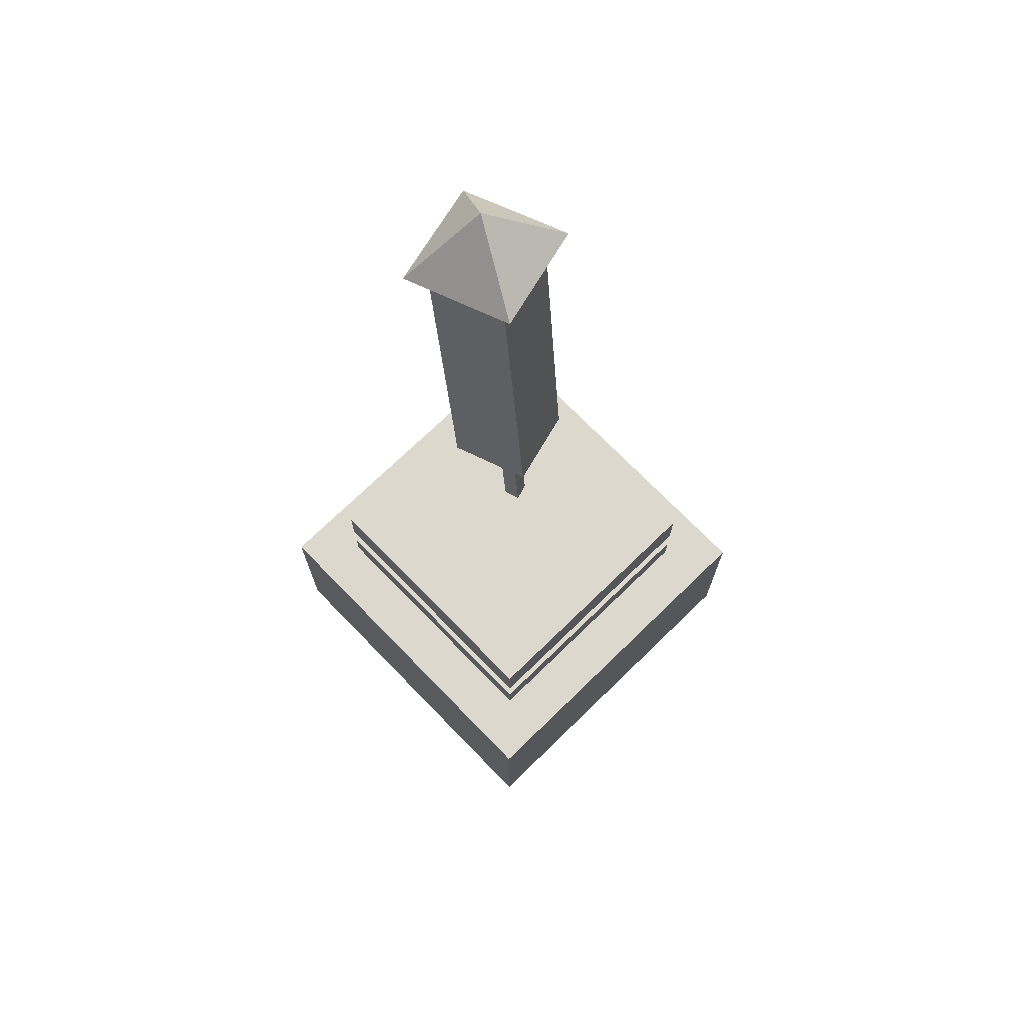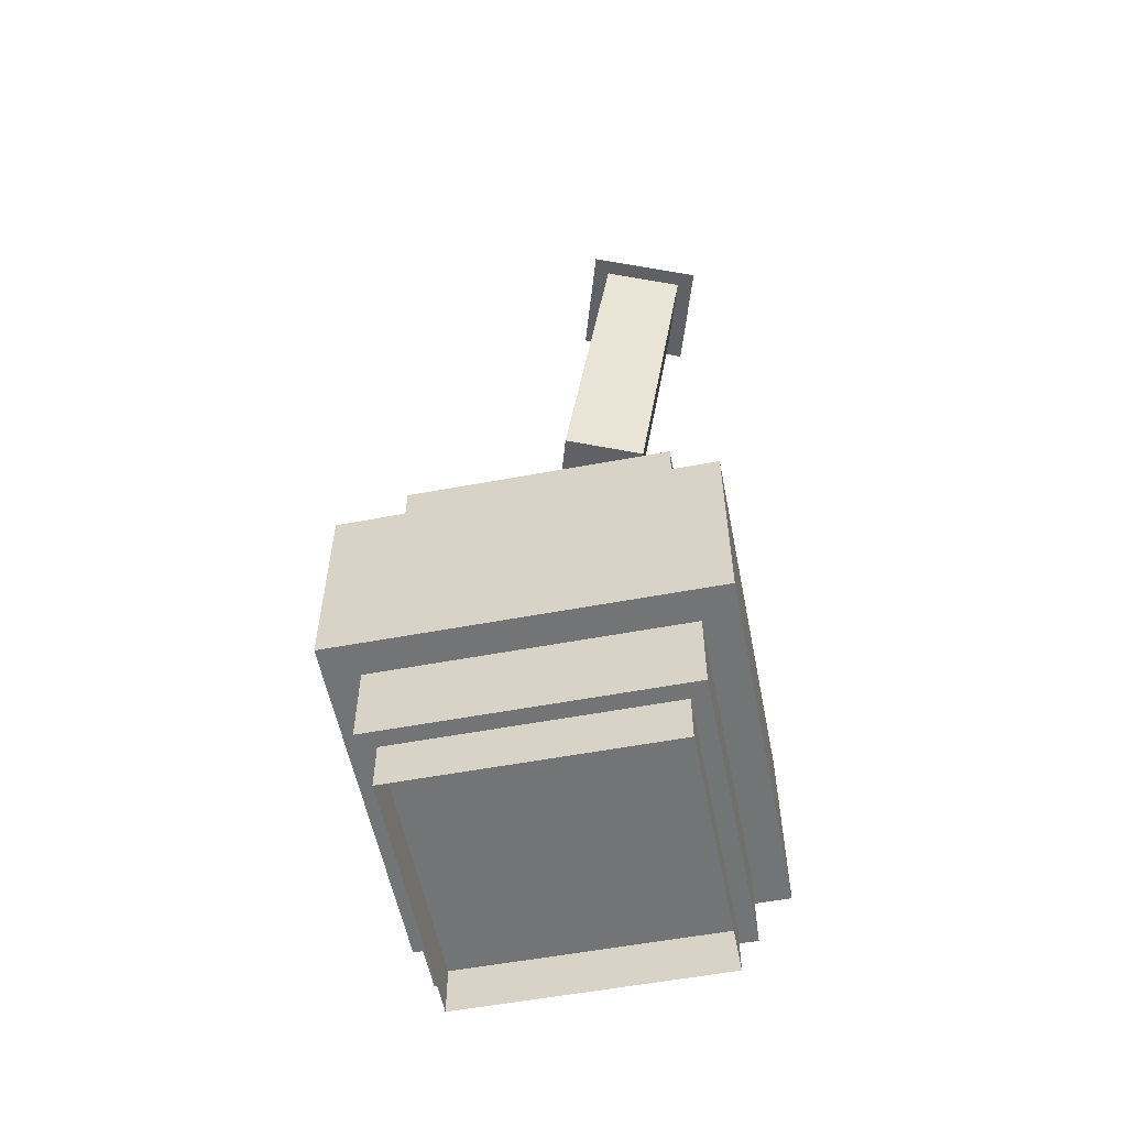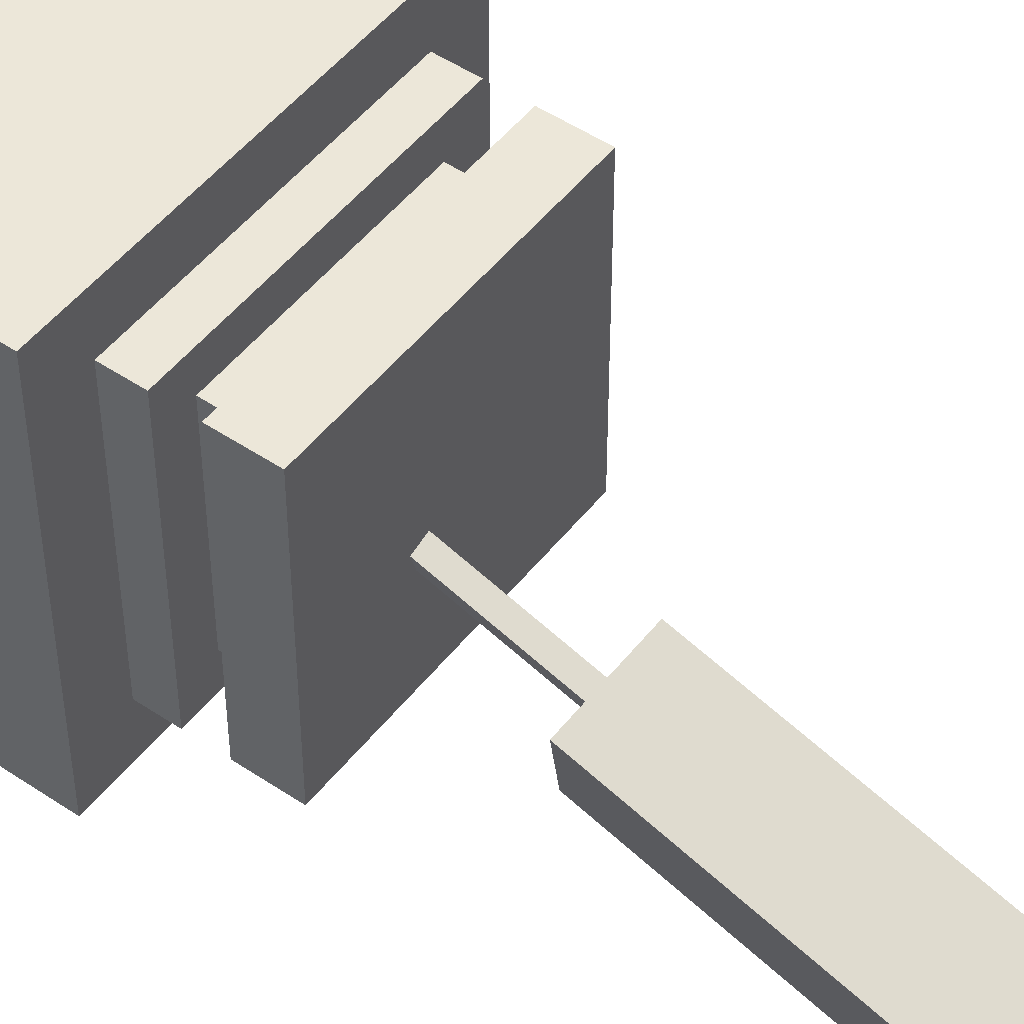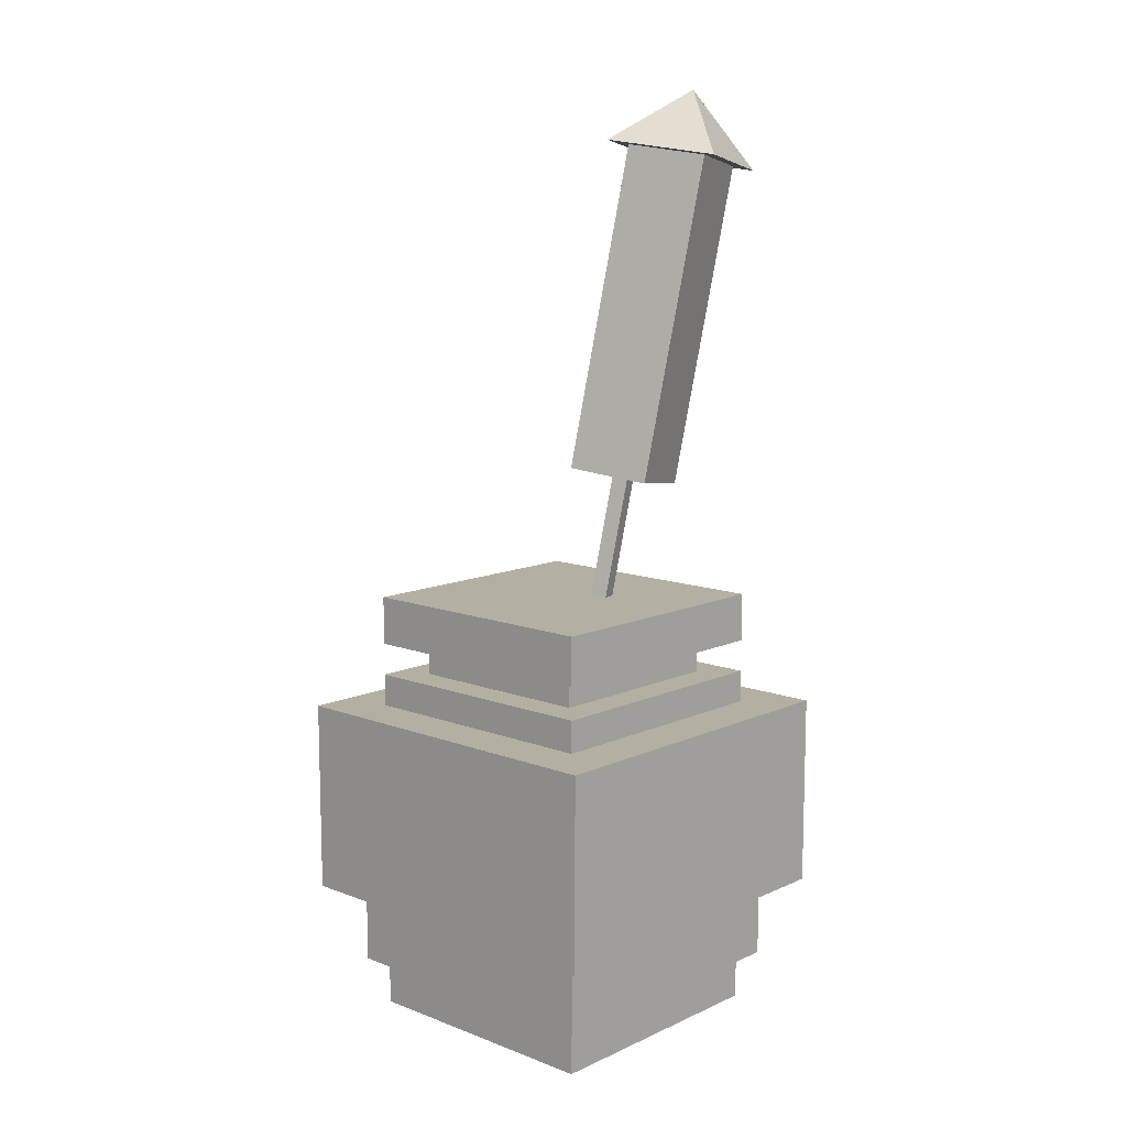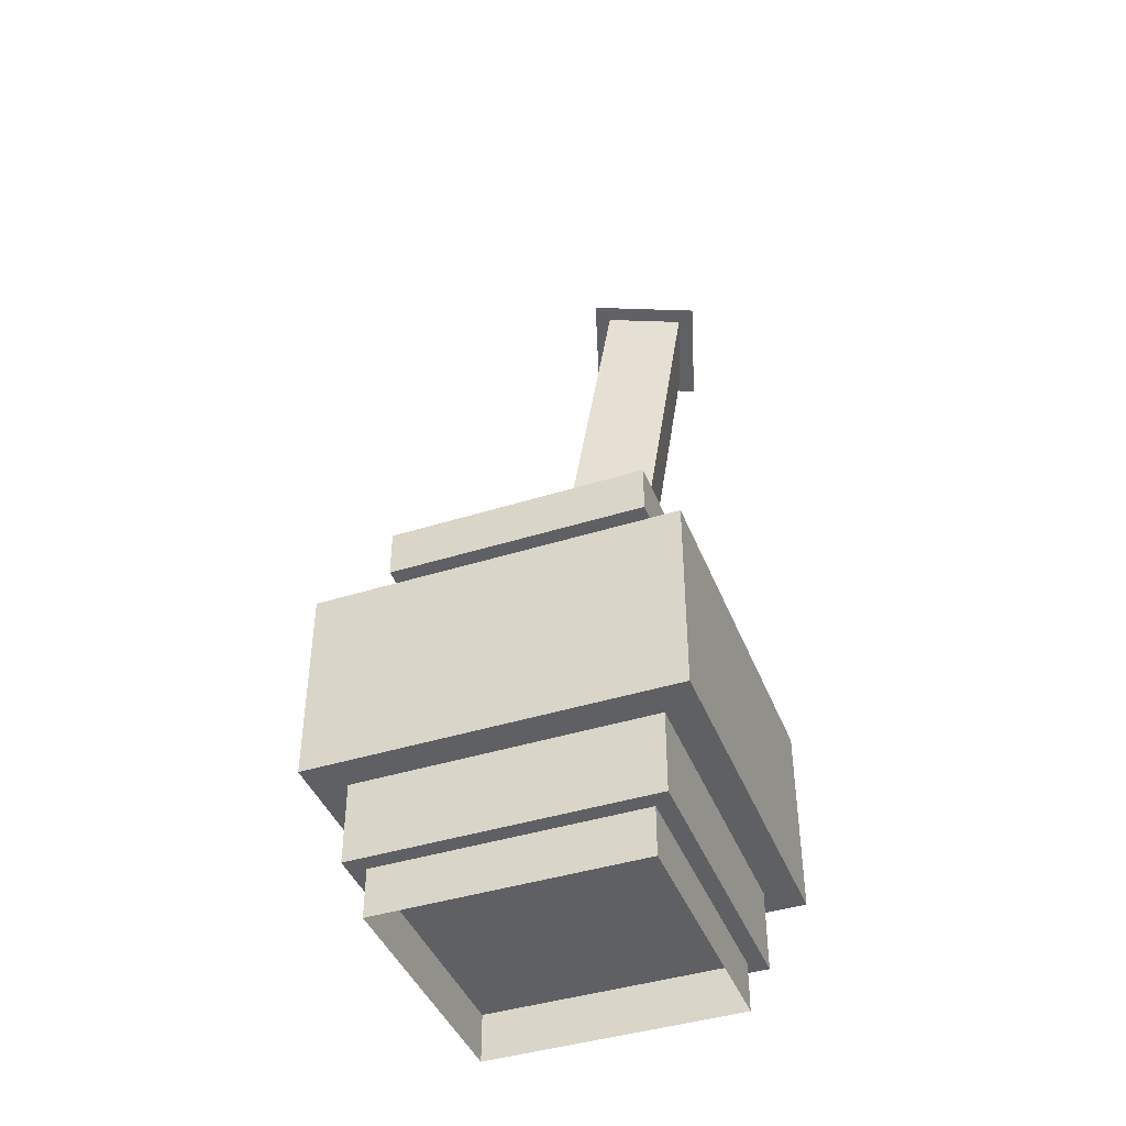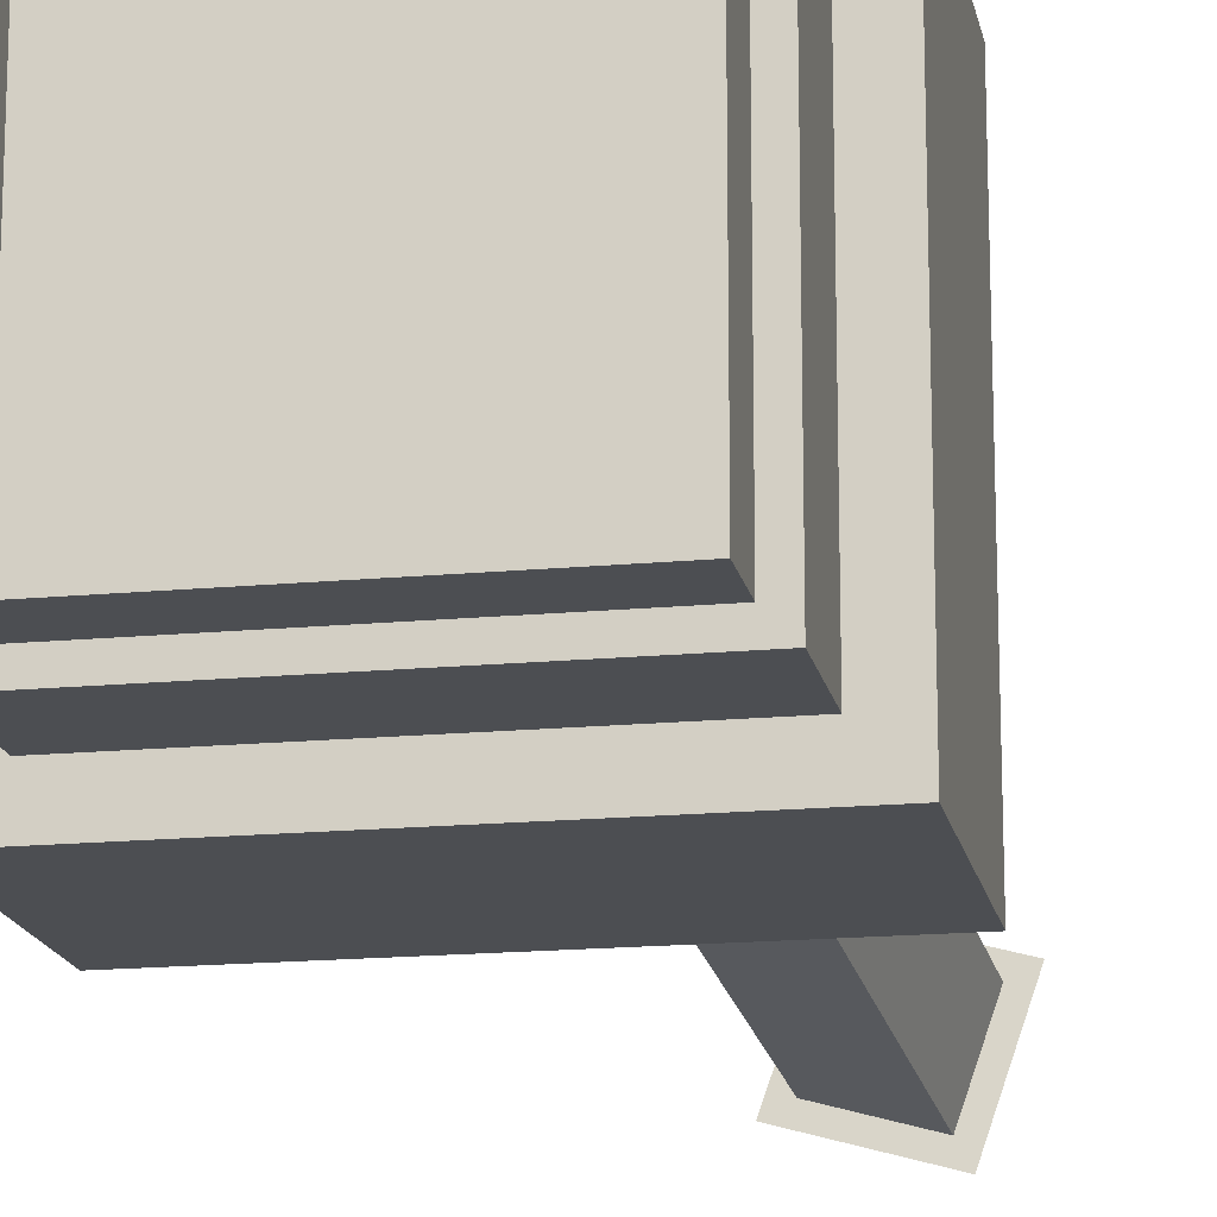
<metadata>
{"format":"obj","ext":"obj","renderer":"f3d","projection":"perspective","resolution":1024,"background":"white","views":[{"elev":72.1,"azim":135.8,"up":"+Z"},{"elev":-56.2,"azim":-78.9,"up":"+Z"},{"elev":49.8,"azim":-53.4,"up":"+Y"},{"elev":11.2,"azim":-137.4,"up":"+Z"},{"elev":-42.5,"azim":-159.4,"up":"+Z"},{"elev":-16.7,"azim":-169.1,"up":"+Y"}]}
</metadata>
<code>
g emperors_palace2_env_obj_baseblue_02
v -1.069 0.572 -1.794
v -2.194 0.572 -1.794
v -2.194 -0.553 -1.794
v -1.069 -0.553 -1.794
v -1.069 -0.553 -1.482
v -1.069 -0.553 -1.794
v -2.194 -0.553 -1.794
v -2.194 -0.553 -1.482
v -1.069 0.572 -1.482
v -1.069 0.572 -1.794
v -1.069 -0.553 -1.794
v -1.069 -0.553 -1.482
v -2.194 0.572 -1.482
v -2.194 0.572 -1.794
v -1.069 0.572 -1.794
v -1.069 0.572 -1.482
v -2.194 -0.553 -1.482
v -2.194 -0.553 -1.794
v -2.194 0.572 -1.794
v -2.194 0.572 -1.482
v -0.9437 0.697 -1.482
v -2.319 0.697 -1.482
v -2.319 -0.678 -1.482
v -0.9437 -0.678 -1.482
v -0.9437 0.697 -0.7316
v -0.9437 -0.678 -0.7316
v -2.319 -0.678 -0.7316
v -2.319 0.697 -0.7316
v -0.9437 -0.678 -0.7316
v -0.9437 -0.678 -1.482
v -2.319 -0.678 -1.482
v -2.319 -0.678 -0.7316
v -0.9437 0.697 -0.7316
v -0.9437 0.697 -1.482
v -0.9437 -0.678 -1.482
v -0.9437 -0.678 -0.7316
v -2.319 0.697 -0.7316
v -2.319 0.697 -1.482
v -0.9437 0.697 -1.482
v -0.9437 0.697 -0.7316
v -2.319 -0.678 -0.7316
v -2.319 -0.678 -1.482
v -2.319 0.697 -1.482
v -2.319 0.697 -0.7316
v -1.131 0.5095 -0.6066
v -1.131 -0.4905 -0.6066
v -2.131 -0.4905 -0.6066
v -2.131 0.5095 -0.6066
v -1.131 -0.4905 -0.6066
v -1.131 -0.4905 -0.7316
v -2.131 -0.4905 -0.7316
v -2.131 -0.4905 -0.6066
v -1.131 0.5095 -0.6066
v -1.131 0.5095 -0.7316
v -1.131 -0.4905 -0.7316
v -1.131 -0.4905 -0.6066
v -2.131 0.5095 -0.6066
v -2.131 0.5095 -0.7316
v -1.131 0.5095 -0.7316
v -1.131 0.5095 -0.6066
v -2.131 -0.4905 -0.6066
v -2.131 -0.4905 -0.7316
v -2.131 0.5095 -0.7316
v -2.131 0.5095 -0.6066
v -1.256 -0.3655 -0.4816
v -1.256 -0.3655 -0.6066
v -2.006 -0.3655 -0.6066
v -2.006 -0.3655 -0.4816
v -1.256 0.3845 -0.4816
v -1.256 0.3845 -0.6066
v -1.256 -0.3655 -0.6066
v -1.256 -0.3655 -0.4816
v -2.006 0.3845 -0.4816
v -2.006 0.3845 -0.6066
v -1.256 0.3845 -0.6066
v -1.256 0.3845 -0.4816
v -2.006 -0.3655 -0.4816
v -2.006 -0.3655 -0.6066
v -2.006 0.3845 -0.6066
v -2.006 0.3845 -0.4816
v -1.131 0.5095 -0.4816
v -2.131 0.5095 -0.4816
v -2.131 -0.4905 -0.4816
v -1.131 -0.4905 -0.4816
v -1.131 0.5095 -0.2941
v -1.131 -0.4905 -0.2941
v -2.131 -0.4905 -0.2941
v -2.131 0.5095 -0.2941
v -1.131 -0.4905 -0.2941
v -1.131 -0.4905 -0.4816
v -2.131 -0.4905 -0.4816
v -2.131 -0.4905 -0.2941
v -1.131 0.5095 -0.2941
v -1.131 0.5095 -0.4816
v -1.131 -0.4905 -0.4816
v -1.131 -0.4905 -0.2941
v -2.131 0.5095 -0.2941
v -2.131 0.5095 -0.4816
v -1.131 0.5095 -0.4816
v -1.131 0.5095 -0.2941
v -2.131 -0.4905 -0.2941
v -2.131 -0.4905 -0.4816
v -2.131 0.5095 -0.4816
v -2.131 0.5095 -0.2941
v -1.131 -0.4905 -1.794
v -1.131 -0.4905 -1.982
v -2.131 -0.4905 -1.982
v -2.131 -0.4905 -1.794
v -1.131 0.5095 -1.794
v -1.131 0.5095 -1.982
v -1.131 -0.4905 -1.982
v -1.131 -0.4905 -1.794
v -2.131 0.5095 -1.794
v -2.131 0.5095 -1.982
v -1.131 0.5095 -1.982
v -1.131 0.5095 -1.794
v -2.131 -0.4905 -1.794
v -2.131 -0.4905 -1.982
v -2.131 0.5095 -1.982
v -2.131 0.5095 -1.794
v -2.025 -0.6521 1.347
v -1.903 -0.4262 1.651
v -1.61 -0.5275 1.403
v -2.157 -0.2395 1.408
v -1.741 -0.1149 1.464
v -1.903 -0.4262 1.651
v -2.025 -0.6521 1.347
v -1.61 -0.5275 1.403
v -1.741 -0.1149 1.464
v -2.157 -0.2395 1.408
v -1.61 -0.5275 1.403
v -1.903 -0.4262 1.651
v -1.741 -0.1149 1.464
v -1.903 -0.4262 1.651
v -2.025 -0.6521 1.347
v -2.157 -0.2395 1.408
v -1.694 0.01712 -0.6698
v -1.753 -0.0006848 -0.6777
v -1.734 -0.05964 -0.6865
v -1.675 -0.04184 -0.6785
v -1.773 -0.1536 0.3123
v -1.755 -0.2126 0.3035
v -1.814 -0.2304 0.2956
v -1.833 -0.1714 0.3043
v -1.755 -0.2126 0.3035
v -1.675 -0.04184 -0.6785
v -1.734 -0.05964 -0.6865
v -1.814 -0.2304 0.2956
v -1.773 -0.1536 0.3123
v -1.694 0.01712 -0.6698
v -1.675 -0.04184 -0.6785
v -1.755 -0.2126 0.3035
v -1.833 -0.1714 0.3043
v -1.753 -0.0006848 -0.6777
v -1.694 0.01712 -0.6698
v -1.773 -0.1536 0.3123
v -1.814 -0.2304 0.2956
v -1.734 -0.05964 -0.6865
v -1.753 -0.0006848 -0.6777
v -1.833 -0.1714 0.3043
v -1.682 0.02179 0.2197
v -1.979 -0.06721 0.18
v -1.885 -0.362 0.1365
v -1.588 -0.273 0.1761
v -1.782 -0.1916 1.447
v -1.688 -0.4864 1.404
v -1.985 -0.5754 1.364
v -2.079 -0.2806 1.408
v -1.688 -0.4864 1.404
v -1.588 -0.273 0.1761
v -1.885 -0.362 0.1365
v -1.985 -0.5754 1.364
v -1.782 -0.1916 1.447
v -1.682 0.02179 0.2197
v -1.588 -0.273 0.1761
v -1.688 -0.4864 1.404
v -2.079 -0.2806 1.408
v -1.979 -0.06721 0.18
v -1.682 0.02179 0.2197
v -1.782 -0.1916 1.447
v -1.985 -0.5754 1.364
v -1.885 -0.362 0.1365
v -1.979 -0.06721 0.18
v -2.079 -0.2806 1.408
g emperors_palace2_env_obj_baseblue_02_0
f 3 2 1
f 4 3 1
f 7 6 5
f 8 7 5
f 11 10 9
f 12 11 9
f 15 14 13
f 16 15 13
f 19 18 17
f 20 19 17
f 23 22 21
f 24 23 21
f 27 26 25
f 28 27 25
f 31 30 29
f 32 31 29
f 35 34 33
f 36 35 33
f 39 38 37
f 40 39 37
f 43 42 41
f 44 43 41
f 47 46 45
f 48 47 45
f 51 50 49
f 52 51 49
f 55 54 53
f 56 55 53
f 59 58 57
f 60 59 57
f 63 62 61
f 64 63 61
f 67 66 65
f 68 67 65
f 71 70 69
f 72 71 69
f 75 74 73
f 76 75 73
f 79 78 77
f 80 79 77
f 83 82 81
f 84 83 81
f 87 86 85
f 88 87 85
f 91 90 89
f 92 91 89
f 95 94 93
f 96 95 93
f 99 98 97
f 100 99 97
f 103 102 101
f 104 103 101
f 107 106 105
f 108 107 105
f 111 110 109
f 112 111 109
f 115 114 113
f 116 115 113
f 119 118 117
f 120 119 117
f 123 122 121
f 126 125 124
f 129 128 127
f 130 129 127
f 133 132 131
f 136 135 134
f 139 138 137
f 140 139 137
f 143 142 141
f 144 143 141
f 147 146 145
f 148 147 145
f 151 150 149
f 152 151 149
f 155 154 153
f 156 155 153
f 159 158 157
f 160 159 157
f 163 162 161
f 164 163 161
f 167 166 165
f 168 167 165
f 171 170 169
f 172 171 169
f 175 174 173
f 176 175 173
f 179 178 177
f 180 179 177
f 183 182 181
f 184 183 181

</code>
